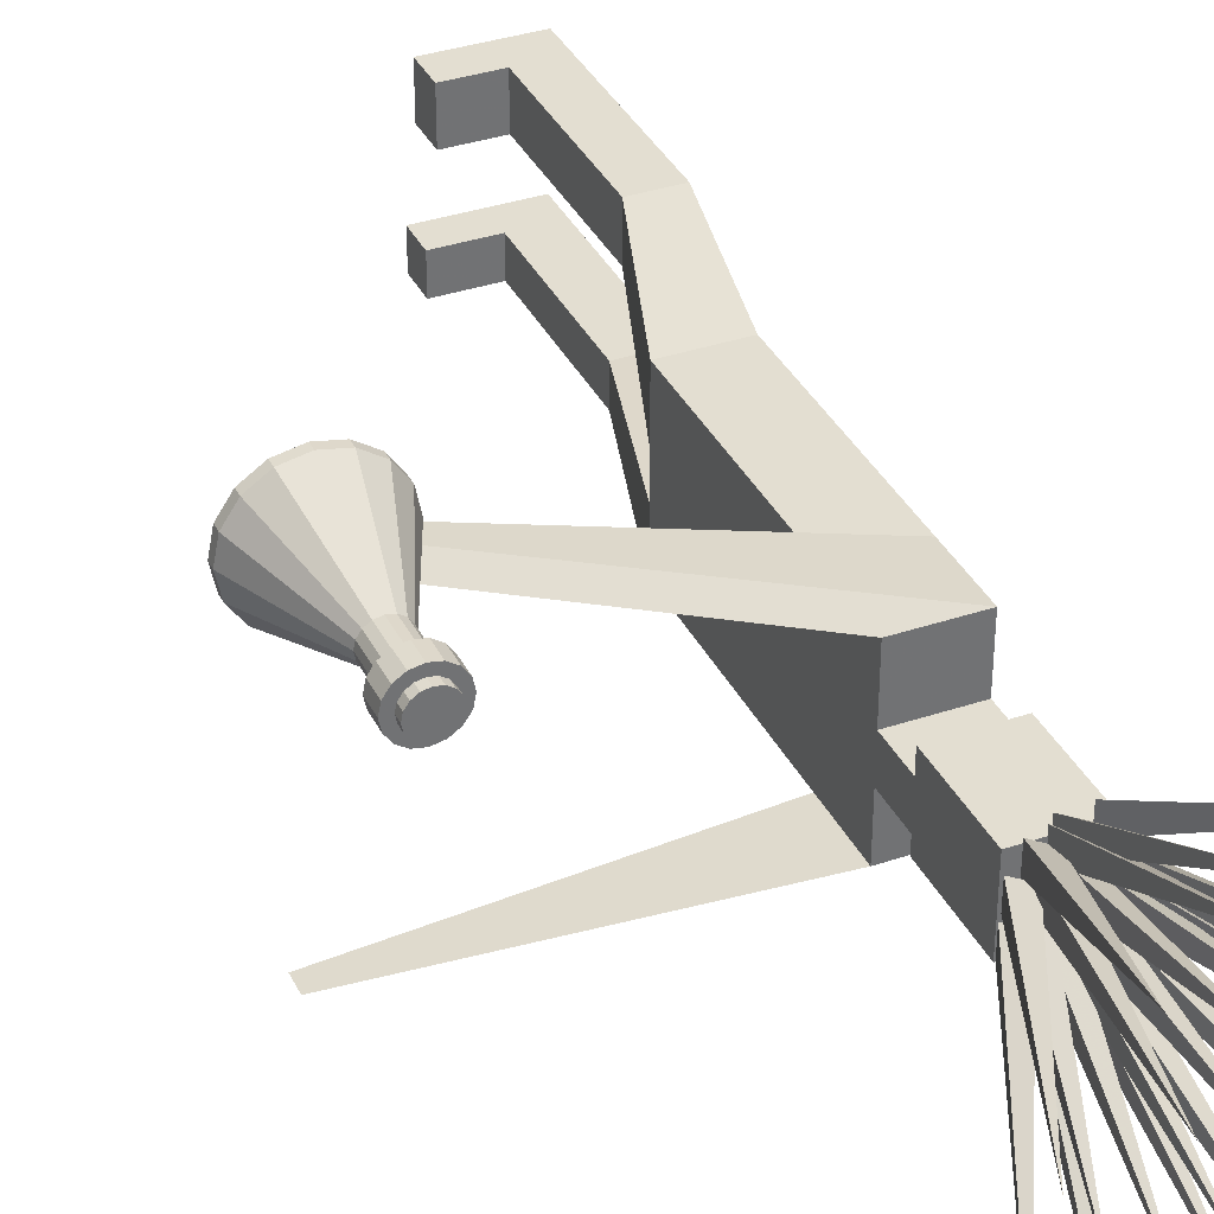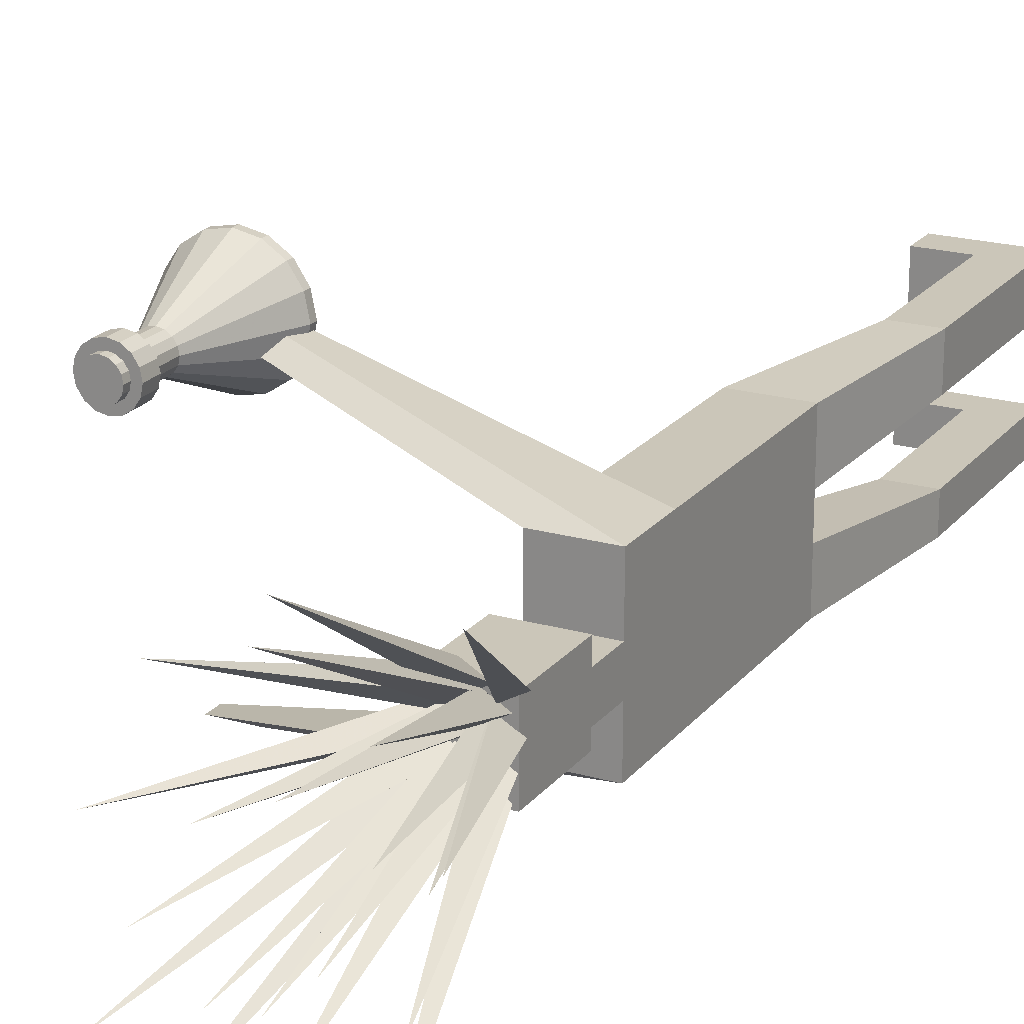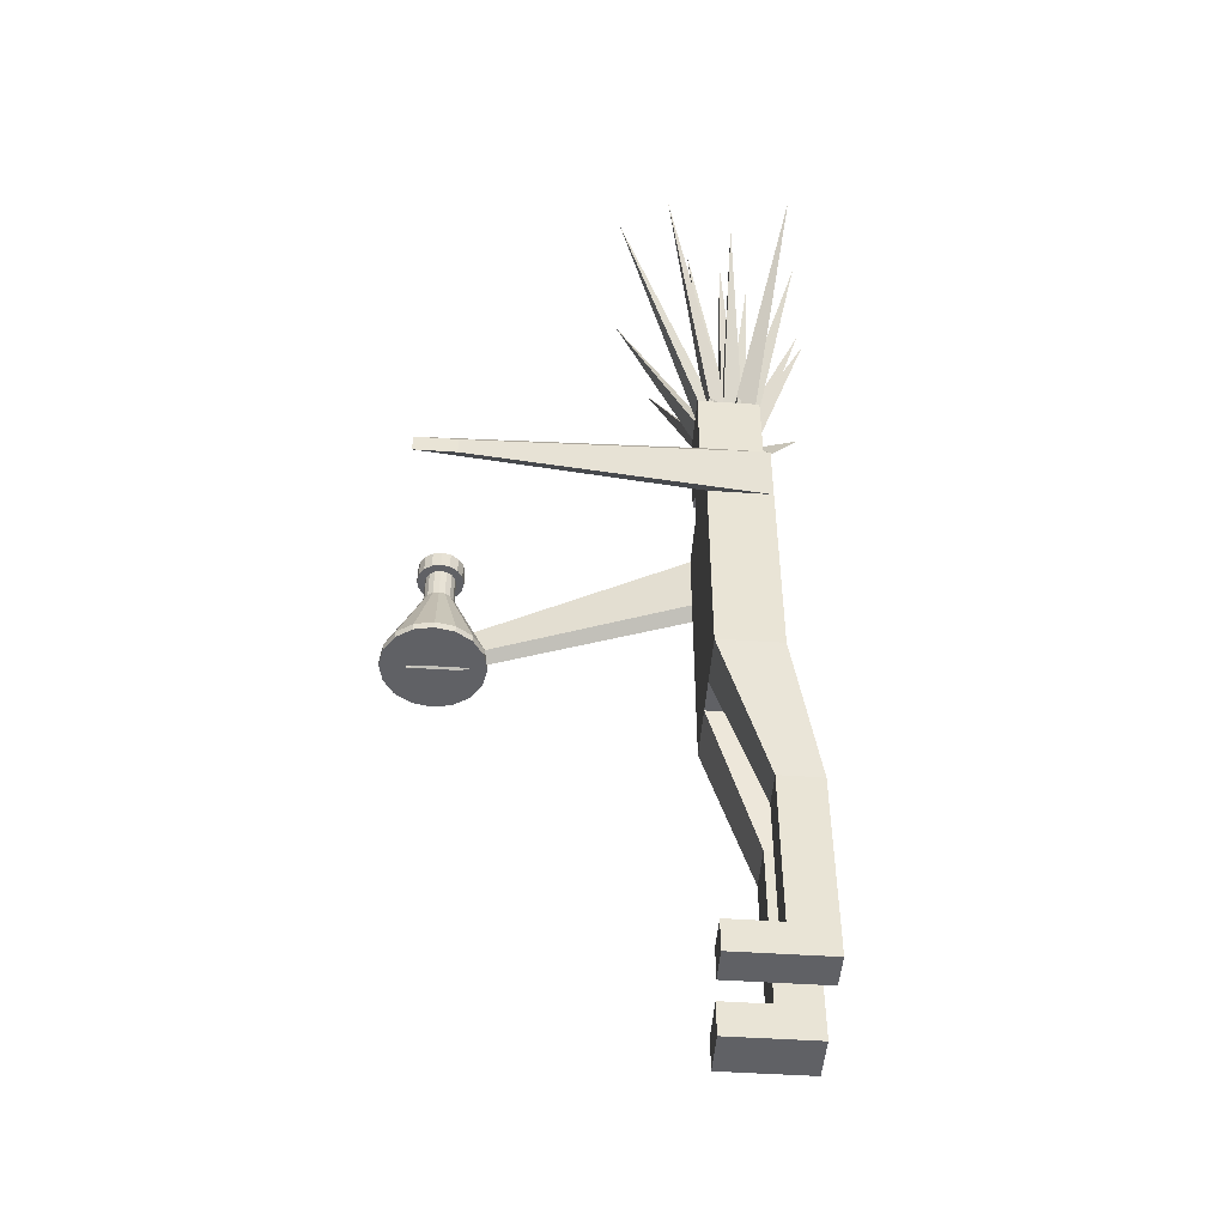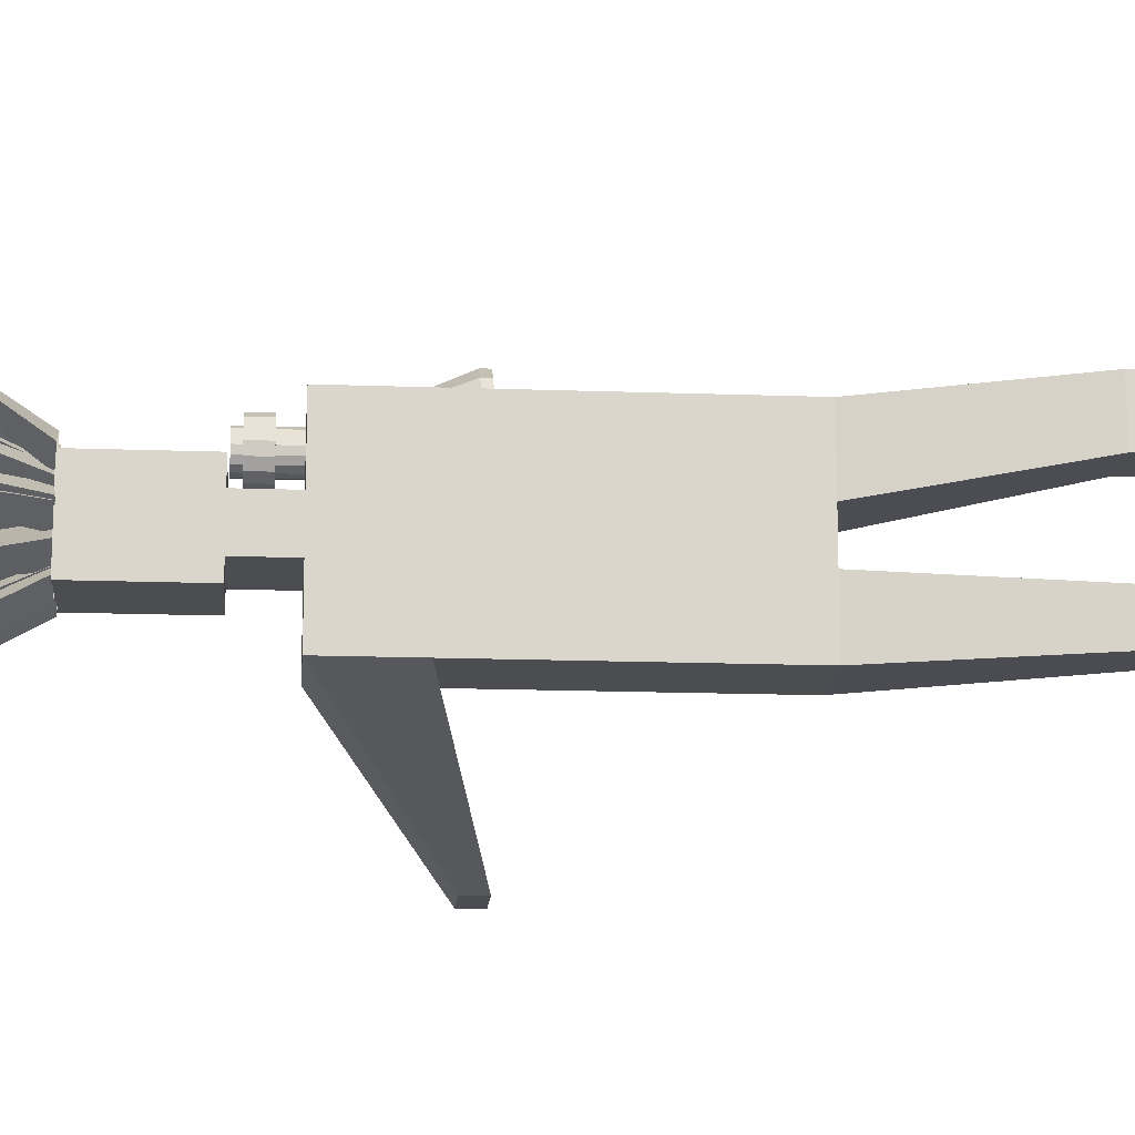
<metadata>
{"format":"obj","ext":"obj","renderer":"f3d","projection":"perspective","resolution":1024,"background":"white","views":[{"elev":36.0,"azim":156.2,"up":"+Z"},{"elev":20.8,"azim":-152.6,"up":"+Z"},{"elev":-48.5,"azim":175.7,"up":"+Y"},{"elev":-15.7,"azim":-94.4,"up":"+Z"}]}
</metadata>
<code>
o Scientist
v 0.09435 0 0.1927
v 0.09435 0.08163 0.1927
v -0.1129 0 0.1927
v -0.1129 0.08163 0.1927
v 0.09435 0 0.08677
v 0.09435 0.08163 0.08677
v -0.1129 0 0.08677
v -0.1129 0.08163 0.08677
v -0.0156 0 0.1927
v -0.0156 0.08163 0.1927
v -0.0156 0 0.08677
v -0.0156 0.08163 0.08677
v -0.0156 0.4692 0.1927
v -0.1129 0.4692 0.1927
v -0.1129 0.4692 0.08677
v -0.0156 0.4692 0.08677
v 0.09885 0.8134 0.1691
v -0.0497 0.8134 0.1691
v -0.0497 0.8134 0.0364
v 0.09885 0.8134 0.0364
v 0.09885 1.453 0.1691
v -0.0497 1.453 0.1691
v -0.0497 1.453 0.0364
v 0.09885 1.453 0.0364
v -0.0497 0.8134 -0.04795
v 0.09885 0.8134 -0.04795
v -0.0497 1.453 -0.04795
v 0.09885 1.453 -0.04795
v -0.0497 0.8134 -0.1675
v 0.09885 0.8134 -0.1675
v -0.0497 1.453 -0.1675
v 0.09885 1.453 -0.1675
v -0.1075 0.4444 -0.07554
v -0.007785 0.4444 -0.07554
v -0.1075 0.4444 -0.1558
v -0.007785 0.4444 -0.1558
v -0.1075 0.07463 -0.07554
v -0.007785 0.07463 -0.07554
v -0.1075 0.07463 -0.1558
v -0.007785 0.07463 -0.1558
v -0.1075 -0.001233 -0.07554
v -0.007785 -0.001233 -0.07554
v -0.1075 -0.001233 -0.1558
v -0.007785 -0.001233 -0.1558
v 0.1129 0.07463 -0.1558
v 0.1129 0.07463 -0.07554
v 0.1129 -0.001233 -0.1558
v 0.1129 -0.001233 -0.07554
v -0.0497 1.299 0.0364
v 0.09885 1.299 0.0364
v 0.09885 1.299 0.1691
v -0.0497 1.299 0.1691
v -0.0497 1.299 -0.04795
v 0.09885 1.299 -0.04795
v -0.0497 1.299 -0.1675
v 0.09885 1.299 -0.1675
v 0.6463 1.234 -0.3179
v 0.7427 1.234 -0.3179
v 0.6463 1.189 -0.3179
v 0.7427 1.189 -0.3179
v 0.7473 1.233 0.3108
v 0.6212 1.233 0.3108
v 0.7473 1.188 0.3108
v 0.6212 1.188 0.3108
v -0.0497 1.547 0.0364
v 0.09885 1.547 0.0364
v -0.0497 1.547 -0.04795
v 0.09885 1.547 -0.04795
v -0.0497 1.751 0.0364
v 0.09885 1.751 0.0364
v -0.0497 1.751 -0.04795
v 0.09885 1.751 -0.04795
v -0.0497 1.547 -0.08147
v 0.09885 1.547 -0.08147
v -0.0497 1.751 -0.08147
v 0.09885 1.751 -0.08147
v -0.0497 1.547 0.08159
v 0.09885 1.547 0.08159
v -0.0497 1.751 0.08159
v 0.09885 1.751 0.08159
v 0.04714 1.749 -0.05058
v 0.0956 1.749 -0.07855
v 0.0956 1.749 -0.0226
v 0.2961 2.228 -0.2539
v 0.02258 1.749 -0.06599
v 0.1818 2.228 -0.3256
v 0.07104 1.749 -0.03801
v 0.07104 1.749 -0.09396
v -0.01305 1.749 0.08377
v 0.01609 2.228 0.371
v 0.0354 1.749 0.1117
v 0.0354 1.749 0.05579
v 0.04425 1.749 0.01491
v 0.2826 2.228 0.05069
v 0.09271 1.749 0.04288
v 0.09271 1.749 -0.01307
v 0.02306 1.749 0.06017
v 0.1841 2.228 0.2612
v 0.07152 1.749 0.08815
v 0.07152 1.749 0.0322
v -0.01401 1.749 0.02984
v 0.01161 2.228 0.1201
v 0.03444 1.749 0.05781
v 0.03444 1.749 0.00186
v 0.03029 1.749 -0.01446
v 0.2177 2.228 -0.08594
v 0.07874 1.749 0.01351
v 0.07874 1.749 -0.04244
v -0.01209 1.749 -0.0525
v 0.02057 2.228 -0.2629
v 0.03637 1.749 -0.02453
v 0.03637 1.749 -0.08048
v -0.05976 1.749 0.02021
v -0.2012 2.228 0.07533
v -0.0113 1.749 0.04818
v -0.0113 1.749 -0.00777
v -0.007754 1.749 0.06932
v 0.04072 2.228 0.3038
v 0.0407 1.749 0.0973
v 0.0407 1.749 0.04134
v -0.06554 1.749 0.08521
v -0.228 2.228 0.3777
v -0.01708 1.749 0.1132
v -0.01708 1.749 0.05724
v -0.05591 1.749 0.01443
v -0.1832 2.228 0.04845
v -0.007451 1.749 0.0424
v -0.007451 1.749 -0.01355
v -0.0482 1.749 -0.02891
v -0.1474 2.228 -0.1531
v 0.000254 1.749 -0.000933
v 0.000254 1.749 -0.05689
v -0.0405 1.749 -0.07128
v -0.1116 2.228 -0.3502
v 0.007958 1.749 -0.04331
v 0.007958 1.749 -0.09926
v -0.02461 1.749 -0.01543
v -0.03767 2.228 -0.09042
v 0.02385 1.749 0.01255
v 0.02385 1.749 -0.0434
v -0.0405 1.749 0.05006
v -0.1116 2.228 0.2142
v 0.007958 1.749 0.07804
v 0.007958 1.749 0.02208
v 0.01103 1.749 0.01828
v 0.1281 2.228 0.06637
v 0.05948 1.749 0.04626
v 0.05948 1.749 -0.009696
v -0.008236 1.749 -0.03035
v 0.03849 2.228 -0.1598
v 0.04022 1.749 -0.002378
v 0.04022 1.749 -0.05833
v 0.009099 1.749 -0.03276
v 0.1191 2.228 -0.171
v 0.05756 1.749 -0.004786
v 0.05756 1.749 -0.06074
v -0.04098 1.749 0.01828
v -0.1138 2.228 0.06637
v 0.007477 1.749 0.04626
v 0.007477 1.749 -0.009696
v 0.5593 1.211 0.3108
v 0.5689 1.211 0.3586
v 0.5959 1.211 0.3991
v 0.6365 1.211 0.4262
v 0.6843 1.211 0.4357
v 0.7321 1.211 0.4262
v 0.7726 1.211 0.3991
v 0.7997 1.211 0.3586
v 0.8092 1.211 0.3108
v 0.7997 1.211 0.263
v 0.7726 1.211 0.2225
v 0.7321 1.211 0.1954
v 0.6843 1.211 0.1859
v 0.6365 1.211 0.1954
v 0.5959 1.211 0.2225
v 0.5689 1.211 0.263
v 0.6498 1.414 0.3251
v 0.647 1.414 0.3108
v 0.6579 1.414 0.3372
v 0.67 1.414 0.3452
v 0.6843 1.414 0.3481
v 0.6985 1.414 0.3452
v 0.7106 1.414 0.3372
v 0.7187 1.414 0.3251
v 0.7215 1.414 0.3108
v 0.7187 1.414 0.2965
v 0.7106 1.414 0.2844
v 0.6985 1.414 0.2763
v 0.6843 1.414 0.2735
v 0.67 1.414 0.2763
v 0.6579 1.414 0.2844
v 0.6498 1.414 0.2965
v 0.6498 1.491 0.3251
v 0.647 1.491 0.3108
v 0.6579 1.491 0.3372
v 0.67 1.491 0.3452
v 0.6843 1.491 0.3481
v 0.6985 1.491 0.3452
v 0.7106 1.491 0.3372
v 0.7187 1.491 0.3251
v 0.7215 1.491 0.3108
v 0.7187 1.491 0.2965
v 0.7106 1.491 0.2844
v 0.6985 1.491 0.2763
v 0.6843 1.491 0.2735
v 0.67 1.491 0.2763
v 0.6579 1.491 0.2844
v 0.6498 1.491 0.2965
v 0.6498 1.536 0.3251
v 0.647 1.536 0.3108
v 0.6579 1.536 0.3372
v 0.67 1.536 0.3452
v 0.6843 1.536 0.3481
v 0.6985 1.536 0.3452
v 0.7106 1.536 0.3372
v 0.7187 1.536 0.3251
v 0.7215 1.536 0.3108
v 0.7187 1.536 0.2965
v 0.7106 1.536 0.2844
v 0.6985 1.536 0.2763
v 0.6843 1.536 0.2735
v 0.67 1.536 0.2763
v 0.6579 1.536 0.2844
v 0.6498 1.536 0.2965
v 0.6324 1.491 0.3323
v 0.6281 1.491 0.3108
v 0.6445 1.491 0.3505
v 0.6628 1.491 0.3627
v 0.6843 1.491 0.367
v 0.7058 1.491 0.3627
v 0.724 1.491 0.3505
v 0.7362 1.491 0.3323
v 0.7404 1.491 0.3108
v 0.7362 1.491 0.2893
v 0.724 1.491 0.2711
v 0.7058 1.491 0.2589
v 0.6843 1.491 0.2546
v 0.6628 1.491 0.2589
v 0.6445 1.491 0.2711
v 0.6324 1.491 0.2893
v 0.6324 1.536 0.3323
v 0.6281 1.536 0.3108
v 0.6445 1.536 0.3505
v 0.6628 1.536 0.3627
v 0.6843 1.536 0.367
v 0.7058 1.536 0.3627
v 0.724 1.536 0.3505
v 0.7362 1.536 0.3323
v 0.7404 1.536 0.3108
v 0.7362 1.536 0.2893
v 0.724 1.536 0.2711
v 0.7058 1.536 0.2589
v 0.6843 1.536 0.2546
v 0.6628 1.536 0.2589
v 0.6445 1.536 0.2711
v 0.6324 1.536 0.2893
v 0.5689 1.193 0.3586
v 0.5593 1.193 0.3108
v 0.5959 1.193 0.3991
v 0.6365 1.193 0.4262
v 0.6843 1.193 0.4357
v 0.7321 1.193 0.4262
v 0.7726 1.193 0.3991
v 0.7997 1.193 0.3586
v 0.8092 1.193 0.3108
v 0.7997 1.193 0.263
v 0.7726 1.193 0.2225
v 0.7321 1.193 0.1954
v 0.6843 1.193 0.1859
v 0.6365 1.193 0.1954
v 0.5959 1.193 0.2225
v 0.5689 1.193 0.263
v 0.6498 1.554 0.3251
v 0.647 1.554 0.3108
v 0.6579 1.554 0.3372
v 0.67 1.554 0.3452
v 0.6843 1.554 0.3481
v 0.6985 1.554 0.3452
v 0.7106 1.554 0.3372
v 0.7187 1.554 0.3251
v 0.7215 1.554 0.3108
v 0.7187 1.554 0.2965
v 0.7106 1.554 0.2844
v 0.6985 1.554 0.2763
v 0.6843 1.554 0.2735
v 0.67 1.554 0.2763
v 0.6579 1.554 0.2844
v 0.6498 1.554 0.2965
f 10 3 9
f 4 7 3
f 12 5 11
f 6 1 5
f 11 1 9
f 10 6 12
f 8 16 12
f 7 9 3
f 8 11 7
f 2 9 1
f 16 17 13
f 10 14 4
f 4 15 8
f 12 13 10
f 19 26 20
f 15 18 19
f 16 19 20
f 13 18 14
f 22 24 23
f 51 61 63
f 50 21 51
f 52 23 49
f 27 32 31
f 20 54 50
f 23 53 49
f 23 67 27
f 56 58 32
f 27 55 53
f 29 36 35
f 26 56 54
f 34 40 36
f 30 34 36
f 25 34 26
f 29 33 25
f 39 41 37
f 36 39 35
f 35 37 33
f 33 38 34
f 41 44 42
f 37 42 38
f 40 47 44
f 40 43 39
f 46 47 45
f 44 48 42
f 38 45 40
f 42 46 38
f 54 32 28
f 53 29 25
f 29 56 30
f 49 25 19
f 50 28 24
f 18 49 19
f 20 51 17
f 17 52 18
f 59 58 60
f 32 57 31
f 56 59 60
f 55 57 59
f 63 62 64
f 52 62 22
f 21 62 61
f 51 64 52
f 24 65 23
f 27 68 28
f 28 66 24
f 67 74 68
f 66 77 65
f 171 268 172
f 178 208 192
f 170 187 186
f 164 179 163
f 172 187 171
f 165 180 164
f 173 188 172
f 166 181 165
f 174 189 173
f 167 182 166
f 175 190 174
f 168 183 167
f 176 191 175
f 169 184 168
f 162 178 161
f 176 178 192
f 169 186 185
f 163 177 162
f 193 227 225
f 185 202 201
f 179 193 177
f 186 203 202
f 180 195 179
f 187 204 203
f 181 196 180
f 189 204 188
f 182 197 181
f 190 205 189
f 182 199 198
f 191 206 190
f 183 200 199
f 192 207 191
f 184 201 200
f 177 194 178
f 212 275 211
f 218 251 219
f 207 240 239
f 194 225 226
f 218 249 250
f 207 238 206
f 216 249 217
f 206 237 205
f 216 247 248
f 205 236 204
f 214 247 215
f 203 236 235
f 214 245 246
f 202 235 234
f 212 245 213
f 202 233 201
f 194 240 208
f 219 252 220
f 196 227 195
f 221 252 253
f 196 229 228
f 221 254 222
f 198 229 197
f 223 254 255
f 198 231 230
f 210 241 209
f 223 256 224
f 200 231 199
f 211 241 243
f 210 256 242
f 200 233 232
f 212 243 244
f 267 263 259
f 164 261 165
f 172 269 173
f 165 262 166
f 173 270 174
f 166 263 167
f 174 271 175
f 167 264 168
f 175 272 176
f 168 265 169
f 161 257 162
f 176 258 161
f 169 266 170
f 162 259 163
f 170 267 171
f 163 260 164
f 281 285 274
f 220 283 219
f 213 276 212
f 221 284 220
f 214 277 213
f 222 285 221
f 215 278 214
f 223 286 222
f 216 279 215
f 224 287 223
f 217 280 216
f 209 274 210
f 210 288 224
f 218 281 217
f 211 273 209
f 219 282 218
f 10 4 3
f 4 8 7
f 12 6 5
f 6 2 1
f 11 5 1
f 10 2 6
f 8 15 16
f 7 11 9
f 8 12 11
f 2 10 9
f 16 20 17
f 10 13 14
f 4 14 15
f 12 16 13
f 19 25 26
f 15 14 18
f 16 15 19
f 13 17 18
f 22 21 24
f 51 21 61
f 50 24 21
f 52 22 23
f 27 28 32
f 20 26 54
f 23 27 53
f 23 65 67
f 56 60 58
f 27 31 55
f 29 30 36
f 26 30 56
f 34 38 40
f 30 26 34
f 25 33 34
f 29 35 33
f 39 43 41
f 36 40 39
f 35 39 37
f 33 37 38
f 41 43 44
f 37 41 42
f 40 45 47
f 40 44 43
f 46 48 47
f 44 47 48
f 38 46 45
f 42 48 46
f 54 56 32
f 53 55 29
f 29 55 56
f 49 53 25
f 50 54 28
f 18 52 49
f 20 50 51
f 17 51 52
f 59 57 58
f 32 58 57
f 56 55 59
f 55 31 57
f 63 61 62
f 52 64 62
f 21 22 62
f 51 63 64
f 24 66 65
f 27 67 68
f 28 68 66
f 67 73 74
f 66 78 77
f 171 267 268
f 178 194 208
f 170 171 187
f 164 180 179
f 172 188 187
f 165 181 180
f 173 189 188
f 166 182 181
f 174 190 189
f 167 183 182
f 175 191 190
f 168 184 183
f 176 192 191
f 169 185 184
f 162 177 178
f 176 161 178
f 169 170 186
f 163 179 177
f 193 195 227
f 185 186 202
f 179 195 193
f 186 187 203
f 180 196 195
f 187 188 204
f 181 197 196
f 189 205 204
f 182 198 197
f 190 206 205
f 182 183 199
f 191 207 206
f 183 184 200
f 192 208 207
f 184 185 201
f 177 193 194
f 212 276 275
f 218 250 251
f 207 208 240
f 194 193 225
f 218 217 249
f 207 239 238
f 216 248 249
f 206 238 237
f 216 215 247
f 205 237 236
f 214 246 247
f 203 204 236
f 214 213 245
f 202 203 235
f 212 244 245
f 202 234 233
f 194 226 240
f 219 251 252
f 196 228 227
f 221 220 252
f 196 197 229
f 221 253 254
f 198 230 229
f 223 222 254
f 198 199 231
f 210 242 241
f 223 255 256
f 200 232 231
f 211 209 241
f 210 224 256
f 200 201 233
f 212 211 243
f 259 257 258
f 258 272 271
f 271 270 269
f 269 268 267
f 267 266 265
f 265 264 263
f 263 262 261
f 261 260 259
f 259 258 271
f 271 269 267
f 267 265 263
f 263 261 259
f 259 271 267
f 164 260 261
f 172 268 269
f 165 261 262
f 173 269 270
f 166 262 263
f 174 270 271
f 167 263 264
f 175 271 272
f 168 264 265
f 161 258 257
f 176 272 258
f 169 265 266
f 162 257 259
f 170 266 267
f 163 259 260
f 274 273 275
f 275 276 277
f 277 278 279
f 279 280 281
f 281 282 283
f 283 284 285
f 285 286 287
f 287 288 274
f 274 275 277
f 277 279 281
f 281 283 285
f 285 287 274
f 274 277 281
f 220 284 283
f 213 277 276
f 221 285 284
f 214 278 277
f 222 286 285
f 215 279 278
f 223 287 286
f 216 280 279
f 224 288 287
f 217 281 280
f 209 273 274
f 210 274 288
f 218 282 281
f 211 275 273
f 219 283 282
f 68 70 66
f 70 71 69
f 69 80 70
f 65 71 67
f 71 73 67
f 73 76 74
f 71 76 75
f 68 76 72
f 78 79 77
f 70 78 66
f 65 79 69
f 239 254 238
f 231 248 247
f 240 255 239
f 232 249 248
f 225 242 226
f 226 256 240
f 233 250 249
f 227 241 225
f 234 251 250
f 228 243 227
f 235 252 251
f 229 244 228
f 237 252 236
f 229 246 245
f 238 253 237
f 230 247 246
f 68 72 70
f 70 72 71
f 69 79 80
f 65 69 71
f 71 75 73
f 73 75 76
f 71 72 76
f 68 74 76
f 78 80 79
f 70 80 78
f 65 77 79
f 239 255 254
f 231 232 248
f 240 256 255
f 232 233 249
f 225 241 242
f 226 242 256
f 233 234 250
f 227 243 241
f 234 235 251
f 228 244 243
f 235 236 252
f 229 245 244
f 237 253 252
f 229 230 246
f 238 254 253
f 230 231 247
f 85 86 88
f 81 84 82
f 87 86 85
f 82 84 83
f 88 86 87
f 83 84 81
f 89 90 92
f 91 90 89
f 92 90 91
f 93 94 96
f 95 94 93
f 96 94 95
f 97 98 100
f 99 98 97
f 100 98 99
f 101 102 104
f 103 102 101
f 104 102 103
f 105 106 108
f 107 106 105
f 108 106 107
f 109 110 112
f 111 110 109
f 112 110 111
f 113 114 116
f 115 114 113
f 116 114 115
f 117 118 120
f 119 118 117
f 120 118 119
f 121 122 124
f 123 122 121
f 124 122 123
f 125 126 128
f 127 126 125
f 128 126 127
f 129 130 132
f 131 130 129
f 132 130 131
f 133 134 136
f 135 134 133
f 136 134 135
f 137 138 140
f 139 138 137
f 140 138 139
f 141 142 144
f 143 142 141
f 144 142 143
f 145 146 148
f 147 146 145
f 148 146 147
f 149 150 152
f 151 150 149
f 152 150 151
f 153 154 156
f 155 154 153
f 156 154 155
f 157 158 160
f 159 158 157
f 160 158 159

</code>
